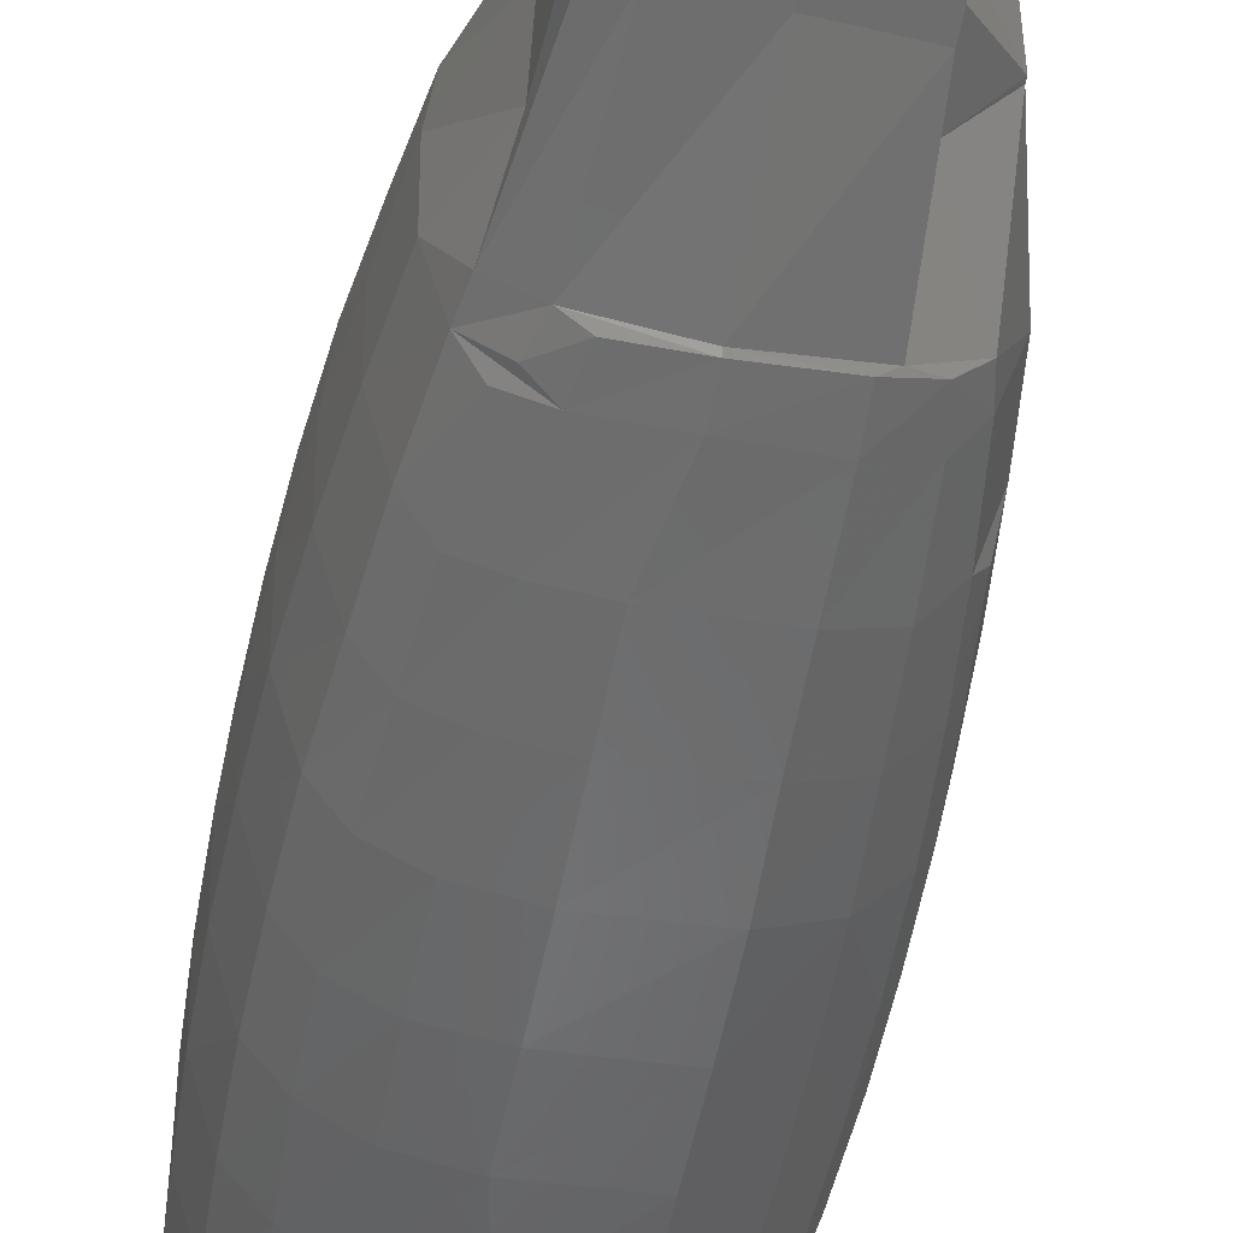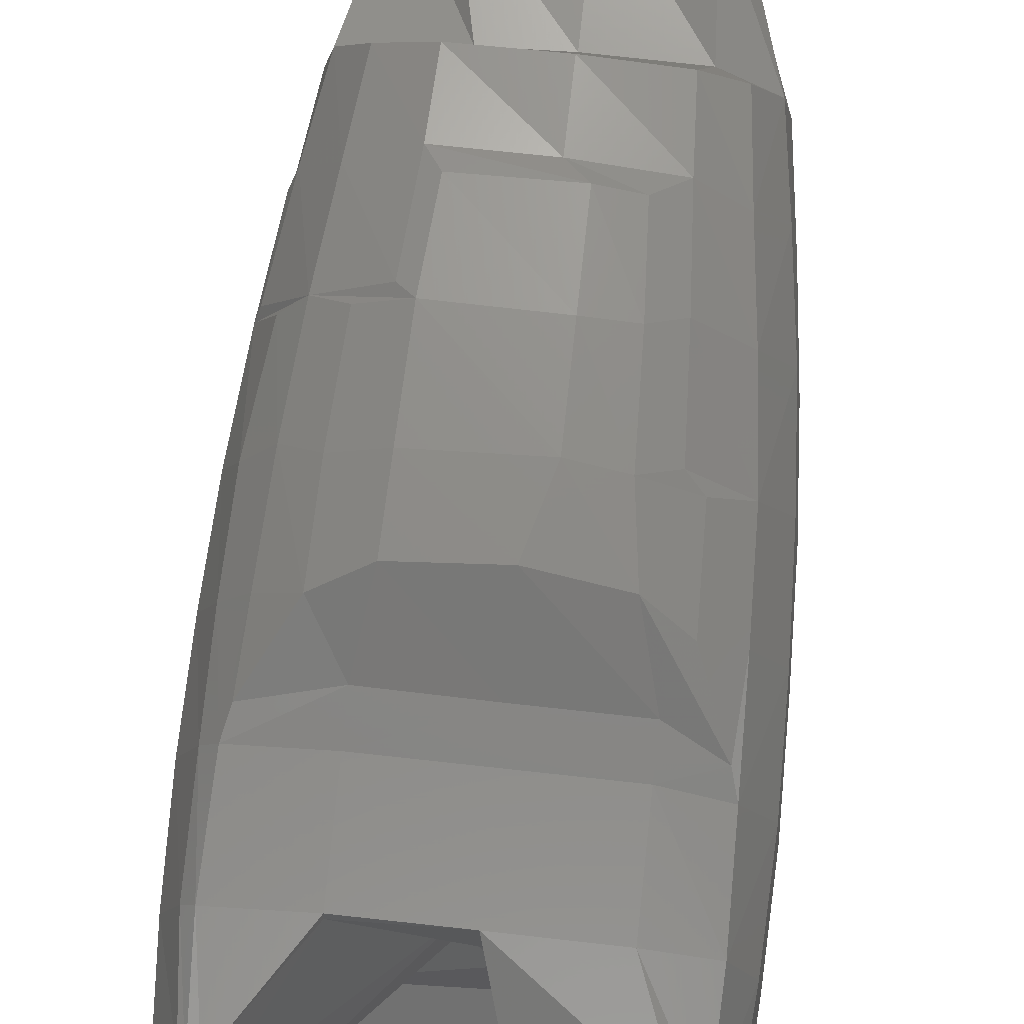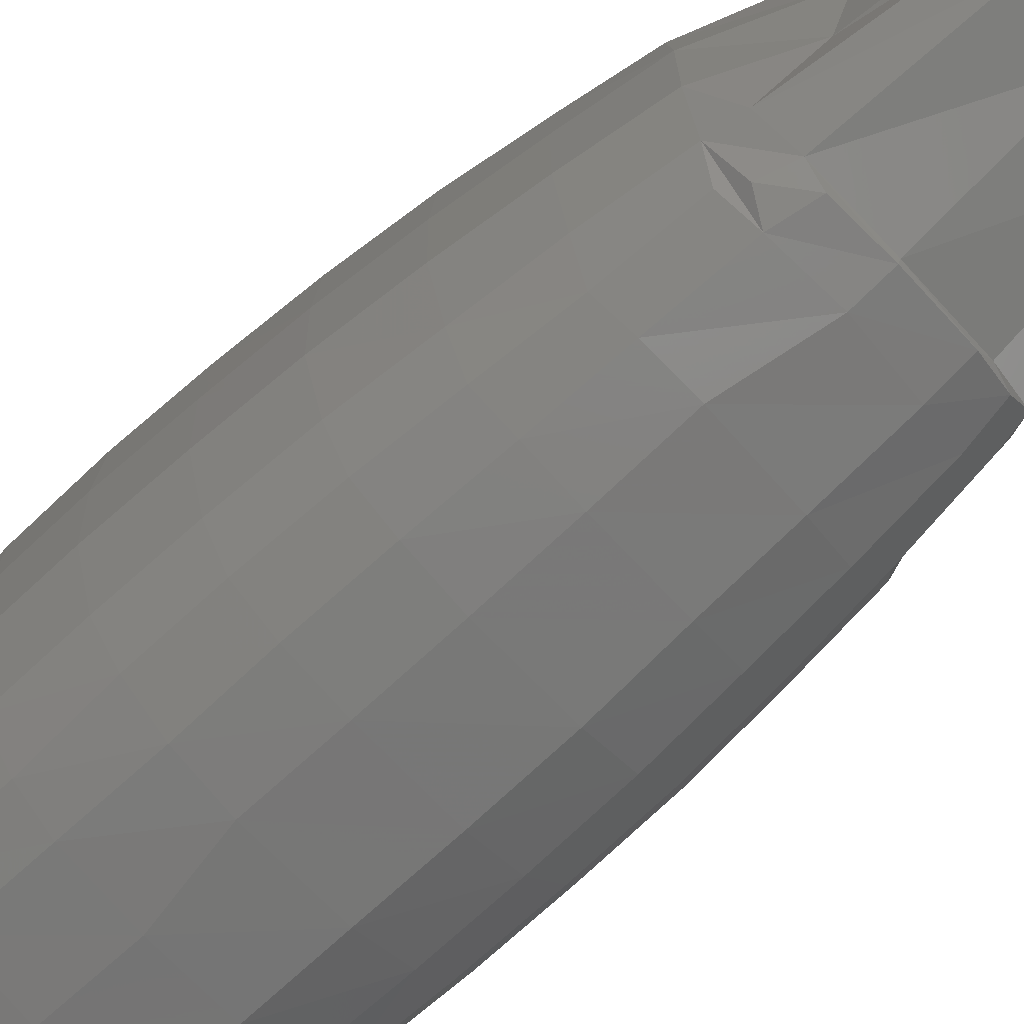
<metadata>
{"format":"stl","ext":"stl","renderer":"f3d","projection":"perspective","resolution":1024,"background":"white","views":[{"elev":-49.9,"azim":168.9,"up":"+Y"},{"elev":78.4,"azim":6.2,"up":"+Y"},{"elev":-69.8,"azim":132.4,"up":"+Y"}]}
</metadata>
<code>
# stl→obj: 327 verts, 650 faces
v -128.4 -62.1 -715.9
v -132.3 -42.8 -716.9
v -125.8 -60.19 -745.5
v -129.3 -41.85 -746.6
v -124.3 -70.3 -718.4
v -128.5 -43.99 -750.5
v -121.3 -68.29 -749.1
v -134.8 -42.94 -685.4
v -132.7 -13.65 -716.9
v -135.3 -13.48 -686
v -126.3 -72.6 -687.4
v -130.3 -64.67 -686.4
v -129 -13.47 -750.6
v -129.7 -15.39 -746.4
v -111.8 -79.34 -745.7
v -113.2 -82.56 -716.2
v -117.5 -66.08 -780.1
v -110 -74.66 -776.5
v -124.6 -43.44 -781.3
v -135.9 -42.87 -655
v -136.6 -14.11 -655
v -127.4 -72.93 -655.8
v -131.9 -63.61 -654.8
v -114.7 -85.04 -686.4
v -136.4 -42.98 -624.7
v -136.9 -13.26 -624.6
v -127.8 -73.15 -624.3
v -132.5 -63.2 -624.8
v -115.6 -86.05 -654.8
v -135.9 -42.96 -593
v -136.4 -13.4 -593
v -127.4 -72.88 -592.7
v -131.7 -63.74 -593.2
v -116 -86.45 -624.6
v -134.4 -42.6 -562.6
v -134.8 -13.44 -562.7
v -126.1 -71.74 -561.4
v -130.5 -62.73 -563.2
v -116 -85.98 -592.9
v -132.5 -42.61 -531.1
v -132.8 -14.58 -533.7
v -124 -70.92 -529.8
v -129 -60.9 -531.7
v -116.1 -83.93 -563
v -131.4 -46.29 -524.6
v -132.1 -22.05 -530.6
v -121.2 -72.14 -517.2
v -127 -63.39 -520.1
v -115.3 -81.57 -531.5
v -129.5 -50.66 -522.7
v -131.4 -22.09 -530.4
v -73 -37.64 -511.8
v -111.2 -82.93 -515.3
v -101 -80.08 -514.8
v -73 -19.11 -505.9
v -130.7 12.73 -716.4
v -133.5 12.86 -685
v -125.3 15.72 -749.9
v -127.3 11.04 -745.9
v -124.9 -13.63 -781
v -134.9 13.25 -654.8
v -135.4 14.46 -624.7
v -134.8 13.51 -593.3
v -132.9 12.48 -563.4
v -131.4 9.071 -540
v -131.4 -14.17 -532.5
v -129 14.28 -540.1
v -121.5 14.79 -540.4
v -121.4 -14.22 -532.7
v -129.4 17.08 -719
v -118.4 36.91 -717.4
v -128.8 28.6 -683.6
v -124.9 28.74 -714.7
v -115.3 33.01 -746.8
v -121.3 13.62 -777.1
v -129.5 30.59 -654.4
v -129.5 32.34 -625.3
v -129.5 29.99 -594
v -126.4 30.93 -565
v -131.5 17.76 -560.9
v -124.5 31.96 -563.9
v -124.6 28.18 -545
v -121.5 28.03 -544.8
v -120.8 39.12 -686.1
v -122.2 40.51 -655.4
v -110.9 47.66 -683.3
v -111.3 49.97 -654.8
v -100.7 48.2 -719.2
v -96.25 50.29 -715.7
v -109.2 44.57 -714.6
v -125 38.49 -625.3
v -123.2 40.49 -633.5
v -126 35.59 -593.6
v -101 35.88 -594.7
v -101 38.83 -626.3
v -101 42.5 -638.9
v -121.5 31.87 -563.9
v -107.5 -73.45 -791.3
v -115.2 -65.42 -790.9
v -95.18 -81.06 -778.5
v -99.31 -74.98 -793.5
v -94.59 -78.44 -793.1
v -95.48 -85.93 -747.6
v -100.6 -44.95 -815.6
v -113.9 -35.1 -822.3
v -70.43 -82.55 -780.1
v -64.46 -87.29 -748.3
v -70.43 -78.1 -794.1
v -70.43 -80.02 -793.3
v -95.8 -62.68 -844.4
v -96.03 -89.45 -717.4
v -64.55 -90.85 -717.6
v -97.2 -92.21 -686.9
v -64.58 -93.47 -686.6
v -97.63 -93.62 -655.3
v -64.6 -95.11 -655.4
v -97.81 -94.3 -624.3
v -64.65 -95.75 -624.1
v -98.47 -93.93 -592.7
v -70.6 -95.5 -592.8
v -97.82 -92.49 -562
v -70.98 -94.25 -561.7
v -97.32 -90.3 -530.5
v -70.44 -91.91 -530.2
v -96.09 -88.73 -513.3
v -70.62 -90.15 -512.9
v -70.43 -80.08 -514.8
v -63 -40.5 -502.9
v -113.9 -35.1 -823.9
v -113.7 -16.48 -817.6
v -93.6 -44.38 -845.9
v -75.81 -44.38 -601.8
v -130.3 -44.38 -558.9
v -107.6 -87.54 -592.4
v -106.8 -86.11 -560.1
v -65.97 -45.61 -595.8
v -70.23 -90.85 -560
v -59.5 -63.6 -592.6
v -121.5 -9.666 -547.4
v -63 -40.5 -556.3
v -63 -13.31 -560.9
v -75.81 -13.31 -601.8
v -65.97 -12.54 -595.8
v -63 -13.31 -497.6
v -113.9 -13.31 -823.9
v -93.6 -10.26 -844.4
v -112.9 -6.1 -822.3
v -96.1 17.77 -845.9
v -96.1 -45.22 -878.8
v -95.8 -57.84 -871.4
v -93.6 -13.31 -877.6
v -121.4 19.35 -555
v -59.5 17.77 -560.9
v -101 32.81 -594
v -59.5 17.77 -592.6
v -73 -3.647 -512.6
v -59.5 13.03 -501.2
v -100.6 8.689 -818
v -92.1 15.02 -779.9
v -95.8 15.59 -829.7
v -95.8 14.65 -872.6
v -92.9 21.36 -848.7
v -70.44 15 -780.9
v -70.46 10.17 -821.9
v -70.48 17.18 -832.1
v -97.89 37.42 -772.9
v -112.5 28.57 -773.9
v -70.43 39.26 -772.6
v -63 11.72 -529.3
v -70.43 35.88 -594.7
v -98.61 42.62 -749.6
v -70.54 42.69 -749.7
v -94.24 45.22 -743.4
v -64.4 46.77 -743.7
v -70.43 42.42 -638.7
v -70.43 38.83 -626.3
v -96.99 53.92 -684.5
v -97.49 55.59 -661.5
v -64.41 55.69 -685.7
v -70.43 57.01 -663.3
v -64.4 52.01 -715.2
v -48.35 -79.46 -778.2
v -46.79 -83.98 -747.3
v -43.94 -72.78 -793
v -50.93 -77.93 -792.1
v -70.44 -63.39 -846.4
v -45.72 -87.4 -717.1
v -44.6 -90.21 -686.7
v -44.15 -91.76 -655.1
v -44.66 -92.66 -624.5
v -44.82 -92.19 -592.8
v -45.34 -90.7 -562.1
v -45.62 -88.57 -530.5
v -47.31 -87.53 -513.6
v -39.89 -80.08 -514.8
v -59.5 -35.73 -487.6
v -47.5 -51.01 -496.6
v -59.5 -48.74 -494.7
v -95.8 -48.64 -882.6
v -95.8 -35.8 -890.2
v -70.41 -59.41 -869
v -70.51 -36.87 -890
v -70.54 -49.04 -882.6
v -70.5 -16.21 -892.8
v -92.9 -15.13 -892.6
v -48.36 -58.74 -870.1
v -47.21 -62.72 -847.6
v -48.36 -36 -890.3
v -48.36 -48.94 -882.6
v -48.36 -15.54 -892.6
v -59.5 -14.96 -485.6
v -70.54 2.355 -885.9
v -92.9 1.735 -886.4
v -48.36 2.611 -885.9
v -59.5 1.069 -491.1
v -70.44 13.68 -874.9
v -70.43 18.49 -866.1
v -92.9 18.84 -865.1
v -44.24 11.91 -873.3
v -48.36 18.07 -866.8
v -41.7 14.94 -780.9
v -45.6 35.14 -773.3
v -44.27 16.18 -815.1
v -59.5 21.4 -560.9
v -59.5 23.27 -528.7
v -59.5 19.92 -512.4
v -47.5 2.263 -491.7
v -47.5 13.38 -501.6
v -47.5 18.67 -509.6
v -70.43 21.35 -848.8
v -48.36 21.13 -846.7
v -44.2 40.33 -749
v -52.73 44.82 -743.2
v -39.75 35.87 -594.6
v -27.32 31.87 -563.9
v -39.89 42.42 -638.7
v -39.89 38.83 -626.3
v -51.01 49.74 -715.5
v -49.83 53.21 -684.2
v -46.53 54.39 -660.7
v -40.43 -74.64 -782.4
v -30.08 -64.35 -779.2
v -31.86 -63.53 -790.5
v -34.86 -77.59 -745
v -36.8 -73.17 -776
v -32.53 -79.99 -715.7
v -30.46 -81.97 -686.1
v -29.49 -83.1 -654.5
v -29.57 -83.95 -624.8
v -31.17 -84.62 -593.2
v -31.86 -83.12 -563.2
v -33.26 -81.39 -531.7
v -33.96 -80.32 -516.2
v -26.53 -70.82 -517.5
v -44.5 -44.13 -497.9
v -47.5 -37.13 -488.1
v -18.51 -49.48 -523.2
v -37.02 -54.69 -865
v -38.7 -58.34 -846.8
v -37.02 -34.98 -884.4
v -38.7 -47.31 -877.4
v -38.7 -15.31 -887.7
v -47.5 -15.13 -485.7
v -43 -12.32 -498
v -38.7 0.6722 -881.1
v -39.6 -16.61 -529.5
v -16.27 -14.35 -533.1
v -16.5 -43.61 -529.8
v -36.69 11.52 -865.2
v -40.76 16.53 -846.1
v -36.45 11.55 -838.2
v -26.61 11.79 -776.7
v -34.18 26.3 -774.3
v -36.48 6.992 -809.4
v -44.5 17.77 -529.3
v -18.98 12.89 -539.9
v -47.5 23.21 -529.4
v -23.43 27.25 -544.5
v -31.21 30.7 -746
v -41.99 45.52 -718.8
v -27.72 33.8 -716.6
v -22.07 35.01 -594
v -22.61 31.14 -564.2
v -25.04 39.92 -631.5
v -22.87 37.72 -624.4
v -40.12 48.49 -687.5
v -24.73 35.6 -685.4
v -35.26 46 -682.9
v -34.35 47.73 -653.9
v -26.2 -66.52 -748.2
v -20.02 -42.99 -749.5
v -23.5 -68.54 -717.8
v -16.7 -43.38 -718.6
v -24.07 -43.15 -780.7
v -21.01 -69.68 -687.1
v -14.17 -44.13 -687.2
v -19.85 -70.26 -655.4
v -12.98 -44.17 -655.8
v -19.54 -70.76 -624.5
v -12.47 -44.21 -624.3
v -20.14 -70.48 -592.8
v -13.01 -44.18 -592.7
v -21.41 -69.51 -561.8
v -14.56 -44.05 -561.3
v -23.29 -68.58 -530.3
v -36.45 -35.25 -881.9
v -36.32 -8.416 -882.1
v -36.45 -52.2 -838.2
v -38.7 -13.31 -845.9
v -36.32 -44.45 -809.5
v -36.38 -20.31 -817.7
v -23.76 -13.73 -780.3
v -19.71 -13.49 -749.6
v -16.25 -13.39 -718.7
v -13.72 -13.34 -687.2
v -12.42 -13.31 -655.8
v -11.69 -13.38 -624.3
v -12.36 -13.32 -592.6
v -14.04 -13.53 -561.3
v -22.58 13.4 -748.8
v -18.65 14.94 -718.3
v -16.14 16.6 -687
v -14.52 16.91 -655.7
v -13.79 17.08 -624.4
v -14.56 16.96 -592.7
v -16.59 15.34 -561.7
v -23.62 37.1 -655.2
f 1 2 3
f 4 3 2
f 5 1 3
f 6 3 4
f 7 5 3
f 6 7 3
f 8 2 1
f 9 4 2
f 10 2 8
f 10 9 2
f 11 1 5
f 12 8 1
f 11 12 1
f 13 6 4
f 14 4 9
f 13 4 14
f 15 5 7
f 16 11 5
f 16 5 15
f 17 7 6
f 18 7 17
f 15 7 18
f 19 6 13
f 19 17 6
f 20 8 12
f 21 8 20
f 21 10 8
f 22 12 11
f 23 20 12
f 22 23 12
f 24 22 11
f 24 11 16
f 25 20 23
f 26 20 25
f 26 21 20
f 27 23 22
f 28 25 23
f 27 28 23
f 29 27 22
f 29 22 24
f 30 25 28
f 31 25 30
f 31 26 25
f 32 28 27
f 33 30 28
f 32 33 28
f 34 32 27
f 34 27 29
f 35 30 33
f 36 30 35
f 36 31 30
f 37 33 32
f 38 35 33
f 37 38 33
f 39 37 32
f 39 32 34
f 40 35 38
f 41 35 40
f 41 36 35
f 42 38 37
f 43 40 38
f 42 43 38
f 44 42 37
f 44 37 39
f 45 40 43
f 46 40 45
f 46 41 40
f 47 43 42
f 48 45 43
f 47 48 43
f 49 47 42
f 49 42 44
f 50 45 48
f 51 45 50
f 51 46 45
f 50 48 47
f 52 50 47
f 53 47 49
f 54 47 53
f 52 47 54
f 55 51 50
f 55 50 52
f 56 14 9
f 57 9 10
f 57 56 9
f 58 13 14
f 59 14 56
f 58 14 59
f 60 13 58
f 60 19 13
f 61 10 21
f 61 57 10
f 62 21 26
f 62 61 21
f 63 26 31
f 63 62 26
f 64 31 36
f 64 63 31
f 65 36 41
f 65 64 36
f 51 41 46
f 66 41 51
f 67 41 66
f 67 65 41
f 55 66 51
f 68 67 66
f 69 66 55
f 68 66 69
f 70 59 56
f 71 70 56
f 72 56 57
f 73 56 72
f 71 56 73
f 58 59 70
f 71 58 70
f 74 58 71
f 75 60 58
f 74 75 58
f 76 57 61
f 76 72 57
f 77 61 62
f 77 76 61
f 78 62 63
f 78 77 62
f 79 63 64
f 79 78 63
f 67 64 65
f 80 64 67
f 81 64 80
f 81 79 64
f 82 80 67
f 83 67 68
f 83 82 67
f 82 81 80
f 84 73 72
f 85 84 72
f 85 72 76
f 71 73 84
f 86 71 84
f 87 84 85
f 87 86 84
f 88 74 71
f 89 88 71
f 90 71 86
f 89 71 90
f 91 85 76
f 91 76 77
f 92 85 91
f 92 87 85
f 93 91 77
f 93 77 78
f 94 91 93
f 95 91 94
f 96 91 95
f 96 92 91
f 81 93 78
f 81 78 79
f 97 93 81
f 97 94 93
f 82 97 81
f 18 17 98
f 99 98 17
f 100 18 98
f 101 98 99
f 102 100 98
f 101 102 98
f 19 99 17
f 103 18 100
f 103 15 18
f 104 101 99
f 105 99 19
f 104 99 105
f 106 100 102
f 107 103 100
f 107 100 106
f 108 102 101
f 109 106 102
f 108 109 102
f 110 101 104
f 110 108 101
f 111 15 103
f 111 16 15
f 112 111 103
f 112 103 107
f 113 16 111
f 113 24 16
f 114 113 111
f 114 111 112
f 115 24 113
f 115 29 24
f 116 115 113
f 116 113 114
f 117 29 115
f 117 34 29
f 118 117 115
f 118 115 116
f 119 34 117
f 119 39 34
f 120 119 117
f 120 117 118
f 121 39 119
f 121 44 39
f 122 121 119
f 122 119 120
f 123 44 121
f 123 49 44
f 124 123 121
f 124 121 122
f 125 49 123
f 125 53 49
f 126 125 123
f 126 123 124
f 54 53 125
f 127 54 125
f 127 125 126
f 128 52 54
f 128 54 127
f 60 105 19
f 129 104 105
f 130 129 105
f 60 130 105
f 131 104 129
f 110 104 131
f 132 133 134
f 135 134 133
f 136 132 134
f 137 134 135
f 138 134 137
f 136 134 138
f 139 133 132
f 140 135 133
f 141 133 139
f 141 140 133
f 142 139 132
f 143 142 132
f 143 132 136
f 140 137 135
f 144 55 52
f 144 52 128
f 145 129 130
f 146 129 145
f 146 131 129
f 147 145 130
f 75 130 60
f 75 147 130
f 148 146 145
f 148 145 147
f 149 131 146
f 150 131 149
f 110 131 150
f 151 146 148
f 151 149 146
f 152 139 142
f 153 139 152
f 153 141 139
f 154 152 142
f 155 154 142
f 155 142 143
f 156 69 55
f 157 55 144
f 157 156 55
f 156 68 69
f 158 148 147
f 159 158 147
f 159 147 75
f 160 148 158
f 161 151 148
f 162 161 148
f 160 162 148
f 163 158 159
f 164 158 163
f 165 158 164
f 165 160 158
f 166 159 75
f 167 75 74
f 166 75 167
f 168 159 166
f 168 163 159
f 97 152 154
f 83 68 152
f 169 152 68
f 83 152 97
f 153 152 169
f 97 154 94
f 170 94 154
f 170 154 155
f 157 169 68
f 157 68 156
f 171 167 74
f 88 171 74
f 166 167 171
f 172 166 171
f 173 171 88
f 174 172 171
f 174 171 173
f 168 166 172
f 173 88 89
f 170 95 94
f 175 96 95
f 176 95 170
f 175 95 176
f 83 97 82
f 177 90 86
f 178 177 86
f 178 86 87
f 89 90 177
f 179 89 177
f 180 177 178
f 180 179 177
f 181 173 89
f 179 181 89
f 96 178 87
f 96 87 92
f 175 178 96
f 175 180 178
f 182 106 109
f 183 107 106
f 183 106 182
f 184 109 108
f 184 185 109
f 182 109 185
f 186 108 110
f 184 108 186
f 187 112 107
f 187 107 183
f 188 114 112
f 188 112 187
f 189 116 114
f 189 114 188
f 190 118 116
f 190 116 189
f 191 120 118
f 191 118 190
f 192 122 120
f 192 120 191
f 193 124 122
f 193 122 192
f 140 138 137
f 140 136 138
f 194 126 124
f 194 124 193
f 195 127 126
f 195 126 194
f 196 128 127
f 197 127 195
f 198 196 127
f 197 198 127
f 150 149 199
f 200 199 149
f 201 150 199
f 202 199 200
f 203 201 199
f 202 203 199
f 151 200 149
f 186 150 201
f 186 110 150
f 204 202 200
f 205 200 151
f 204 200 205
f 206 201 203
f 207 186 201
f 207 201 206
f 208 203 202
f 209 206 203
f 208 209 203
f 210 202 204
f 210 208 202
f 207 184 186
f 141 136 140
f 141 143 136
f 211 144 128
f 211 128 196
f 161 205 151
f 212 204 205
f 213 205 161
f 212 205 213
f 214 204 212
f 214 210 204
f 153 143 141
f 153 155 143
f 215 157 144
f 215 144 211
f 216 213 161
f 217 216 161
f 218 161 162
f 217 161 218
f 212 213 216
f 219 212 216
f 220 216 217
f 220 219 216
f 214 212 219
f 221 164 163
f 222 163 168
f 222 221 163
f 223 165 164
f 223 164 221
f 224 155 153
f 224 170 155
f 225 153 169
f 226 169 157
f 226 225 169
f 225 224 153
f 227 228 157
f 229 157 228
f 227 157 215
f 229 226 157
f 230 218 162
f 165 230 162
f 165 162 160
f 217 218 230
f 231 217 230
f 223 230 165
f 231 230 223
f 220 217 231
f 232 168 172
f 233 172 174
f 233 232 172
f 222 168 232
f 234 176 170
f 235 234 170
f 235 170 224
f 236 175 176
f 237 176 234
f 236 176 237
f 174 173 181
f 238 174 181
f 239 181 179
f 239 238 181
f 233 174 238
f 240 179 180
f 240 239 179
f 236 180 175
f 236 240 180
f 184 241 185
f 182 185 241
f 242 241 184
f 242 182 241
f 243 184 207
f 243 242 184
f 244 183 182
f 242 245 182
f 244 182 245
f 246 187 183
f 246 183 244
f 247 188 187
f 247 187 246
f 248 189 188
f 248 188 247
f 249 190 189
f 249 189 248
f 250 191 190
f 250 190 249
f 251 192 191
f 251 191 250
f 252 193 192
f 252 192 251
f 253 194 193
f 253 193 252
f 254 195 194
f 253 254 194
f 255 256 195
f 197 195 256
f 257 255 195
f 257 195 254
f 258 206 209
f 259 207 206
f 259 206 258
f 260 209 208
f 260 261 209
f 258 209 261
f 262 208 210
f 262 260 208
f 243 207 259
f 256 196 198
f 263 196 256
f 263 211 196
f 197 256 198
f 263 256 255
f 264 263 255
f 257 264 255
f 265 210 214
f 265 262 210
f 227 211 263
f 227 215 211
f 227 263 264
f 228 264 266
f 267 266 264
f 227 264 228
f 257 268 264
f 267 264 268
f 269 214 219
f 220 231 219
f 270 219 231
f 271 219 270
f 271 269 219
f 265 214 269
f 272 223 221
f 273 221 222
f 273 272 221
f 270 231 223
f 274 270 223
f 272 274 223
f 275 228 266
f 276 275 266
f 276 266 267
f 229 228 275
f 229 275 277
f 278 277 275
f 278 275 276
f 274 271 270
f 279 222 232
f 233 238 232
f 280 232 238
f 281 232 280
f 281 279 232
f 273 222 279
f 282 237 234
f 283 234 235
f 283 282 234
f 284 236 237
f 282 285 237
f 284 237 285
f 277 224 225
f 277 235 224
f 229 277 225
f 229 225 226
f 278 235 277
f 278 283 235
f 239 280 238
f 286 280 239
f 287 280 286
f 287 281 280
f 288 286 239
f 289 239 240
f 288 239 289
f 288 287 286
f 284 240 236
f 284 289 240
f 242 290 245
f 244 245 290
f 291 290 242
f 292 244 290
f 293 292 290
f 293 290 291
f 294 242 243
f 291 242 294
f 246 244 292
f 295 246 292
f 296 295 292
f 296 292 293
f 247 246 295
f 297 247 295
f 298 297 295
f 298 295 296
f 248 247 297
f 299 248 297
f 300 299 297
f 300 297 298
f 249 248 299
f 301 249 299
f 302 301 299
f 302 299 300
f 250 249 301
f 303 250 301
f 304 303 301
f 304 301 302
f 251 250 303
f 305 251 303
f 268 305 303
f 268 303 304
f 252 251 305
f 254 252 305
f 257 254 305
f 257 305 268
f 253 252 254
f 260 306 261
f 258 261 306
f 307 306 260
f 308 258 306
f 309 308 306
f 309 306 307
f 262 307 260
f 259 258 308
f 310 259 308
f 311 310 308
f 311 308 309
f 243 259 310
f 294 243 310
f 312 294 310
f 312 310 311
f 313 291 294
f 313 294 312
f 314 293 291
f 314 291 313
f 315 296 293
f 315 293 314
f 316 298 296
f 316 296 315
f 317 300 298
f 317 298 316
f 318 302 300
f 318 300 317
f 319 304 302
f 319 302 318
f 267 268 304
f 267 304 319
f 269 307 262
f 271 309 307
f 271 307 269
f 265 269 262
f 274 311 309
f 274 309 271
f 272 312 311
f 272 311 274
f 320 313 312
f 320 312 272
f 321 314 313
f 321 313 320
f 322 315 314
f 322 314 321
f 323 316 315
f 323 315 322
f 324 317 316
f 324 316 323
f 325 318 317
f 325 317 324
f 326 319 318
f 326 318 325
f 276 267 319
f 276 319 326
f 279 320 272
f 273 279 272
f 281 321 320
f 281 320 279
f 287 322 321
f 287 321 281
f 327 323 322
f 327 322 287
f 285 324 323
f 285 323 327
f 282 325 324
f 282 324 285
f 283 326 325
f 283 325 282
f 278 276 326
f 278 326 283
f 289 327 287
f 288 289 287
f 284 285 327
f 284 327 289

</code>
